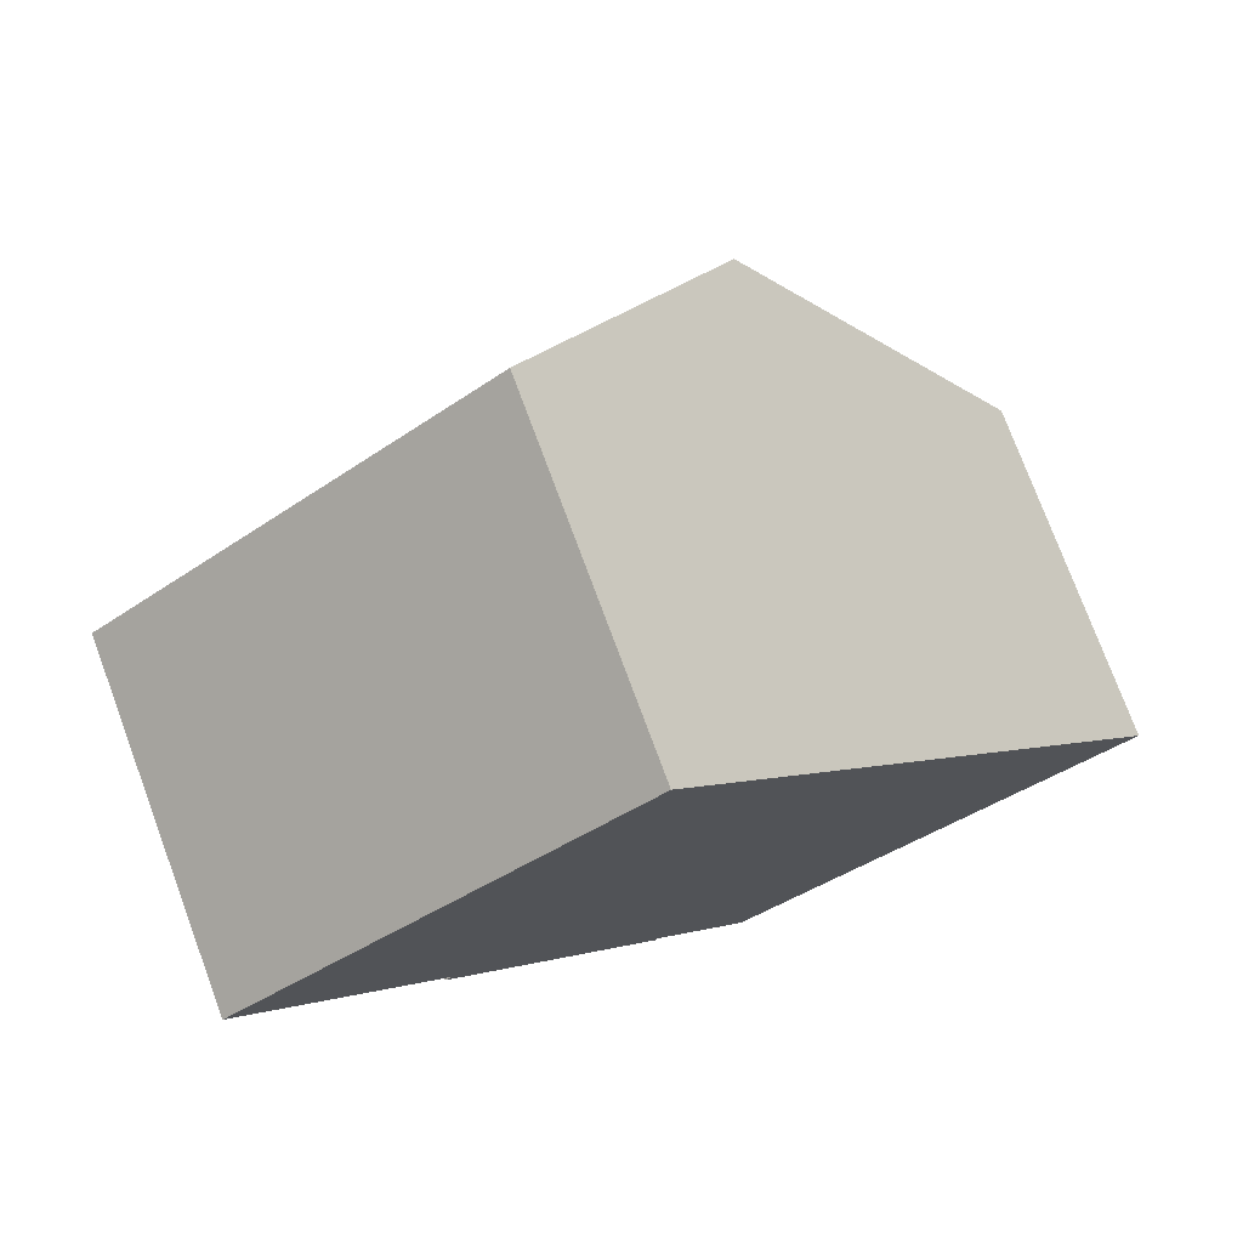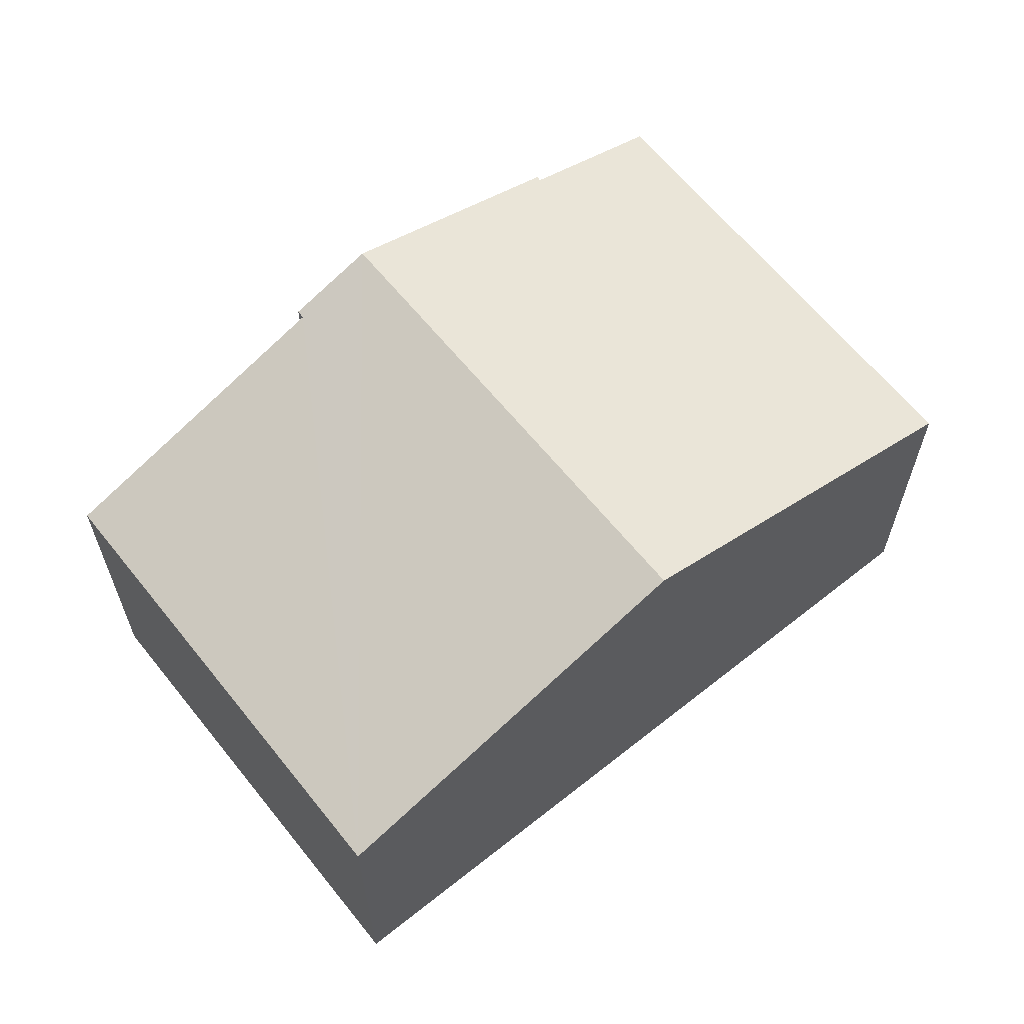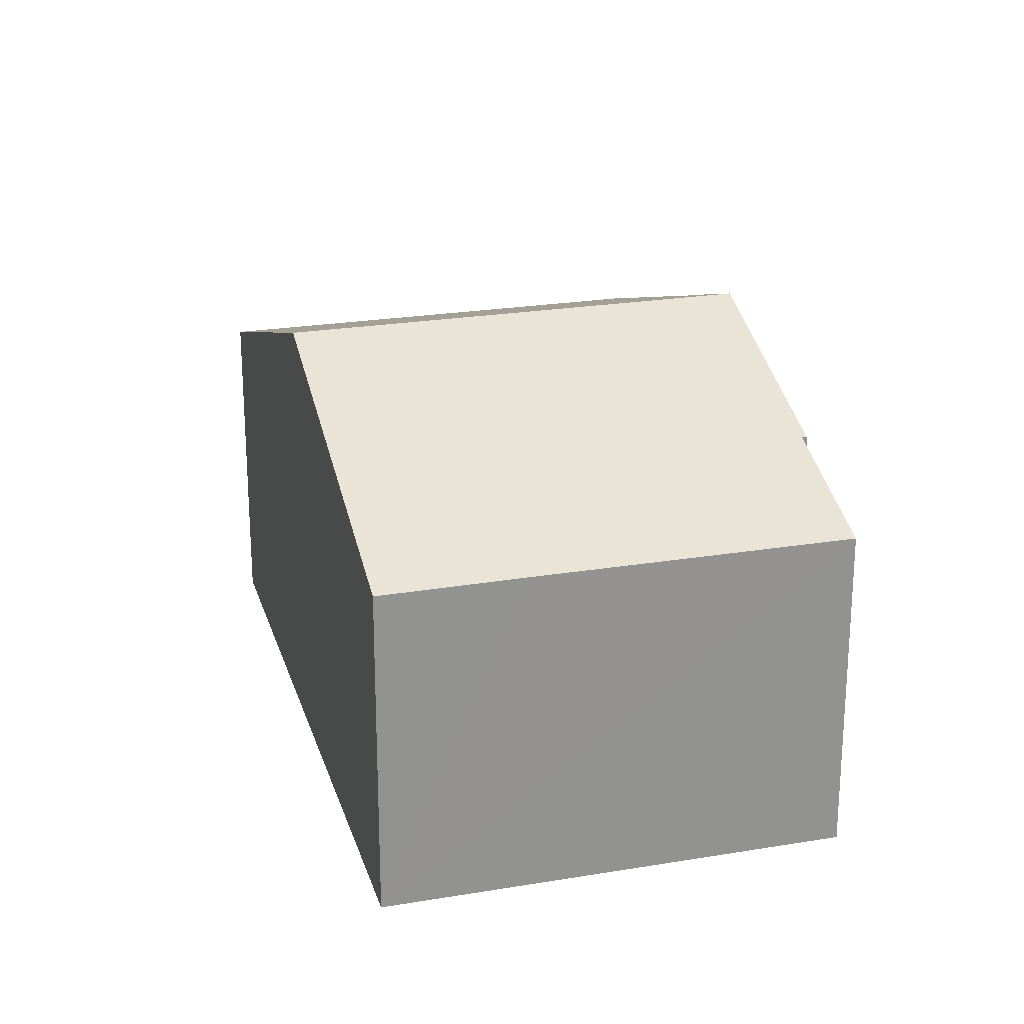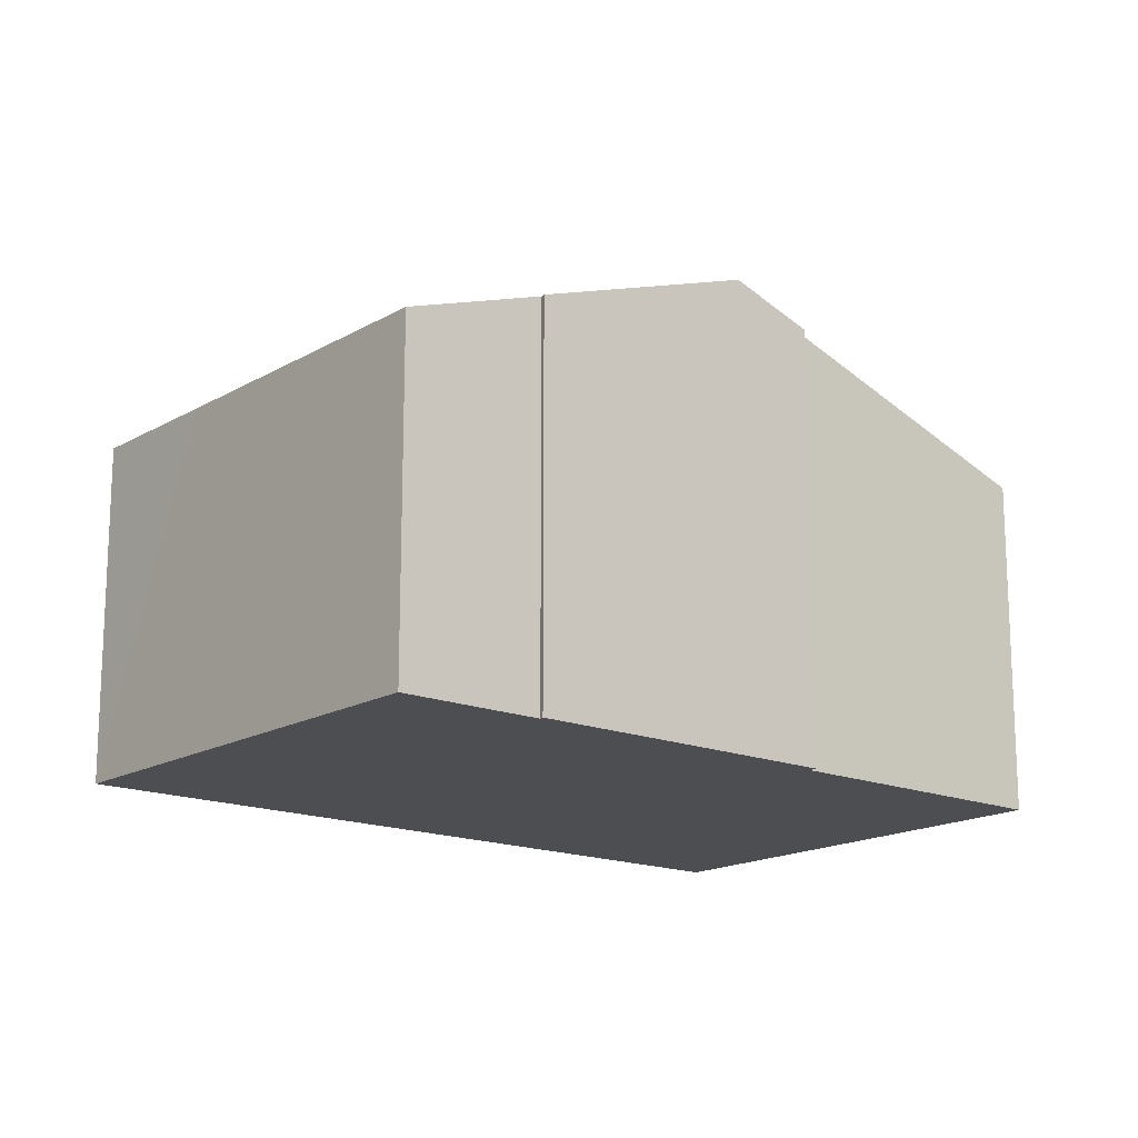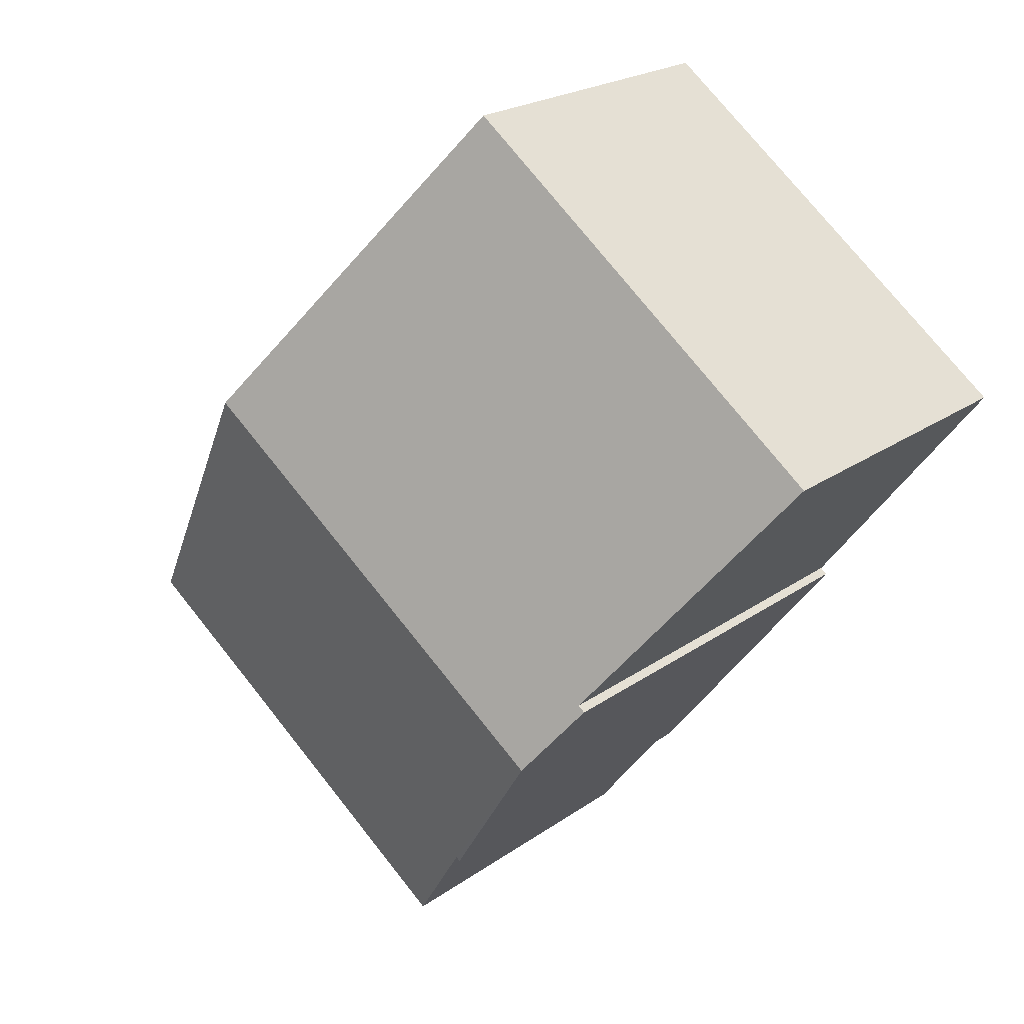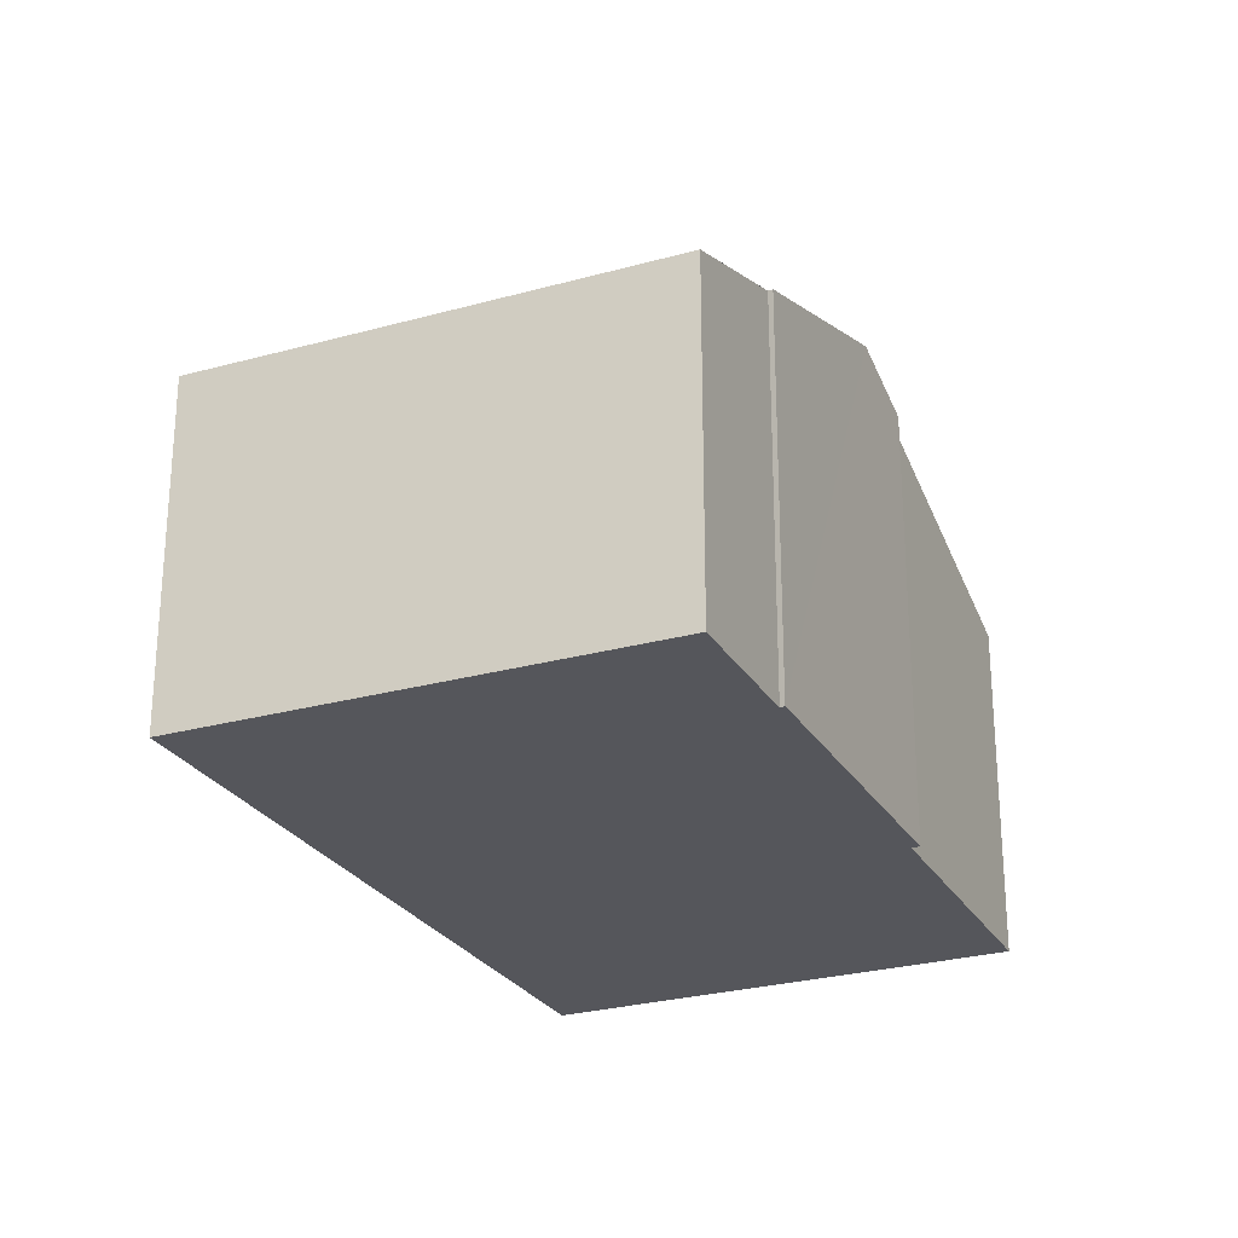
<metadata>
{"format":"obj","ext":"obj","renderer":"f3d","projection":"perspective","resolution":1024,"background":"white","views":[{"elev":76.1,"azim":-20.4,"up":"+Z"},{"elev":64.7,"azim":13.5,"up":"+Y"},{"elev":23.5,"azim":127.0,"up":"+Y"},{"elev":-16.5,"azim":-167.6,"up":"+Y"},{"elev":21.5,"azim":-141.2,"up":"+Z"},{"elev":-26.3,"azim":166.4,"up":"+Y"}]}
</metadata>
<code>
v  4.798 9.822 -6.517
v  7.972 8.167 -10.4
v  7.904 8.156 -10.49
v  15.44 7.133 -8.661
v  9.905 7.129 -12.88
v  12.99 9.822 -0.287
v  17.99 7.129 -6.733
v  7.965 7.114 6.196
v  3.803 9.213 -4.955
v  0 7.151 4.379e-16
v  3.665 9.215 -5.067
v  7.904 6.426e-16 -10.49
v  3.665 3.103e-16 -5.067
v  4.798 3.991e-16 -6.517
v  3.803 3.034e-16 -4.955
v  0 0 0
v  7.972 6.371e-16 -10.4
v  9.905 7.888e-16 -12.88
v  7.965 -3.794e-16 6.196
v  12.99 1.757e-17 -0.287
v  17.99 4.123e-16 -6.733
v  15.44 5.303e-16 -8.661
g defaultobject
f 1 2 3
f 2 4 5
f 4 2 1
f 4 1 6
f 4 6 7
f 8 9 10
f 9 8 1
f 1 8 6
f 1 11 9
f 12 1 3
f 1 12 11
f 11 12 13
f 13 12 14
f 15 10 9
f 10 15 16
f 5 17 2
f 17 5 18
f 13 9 11
f 9 13 15
f 16 8 10
f 8 16 19
f 19 6 8
f 6 19 7
f 7 19 20
f 7 20 21
f 21 4 7
f 4 21 5
f 5 21 18
f 18 21 22
f 17 3 2
f 3 17 12
f 20 22 21
f 22 20 19
f 22 19 16
f 22 16 18
f 18 16 15
f 18 15 17
f 17 15 12
f 12 15 14
f 13 14 15

</code>
